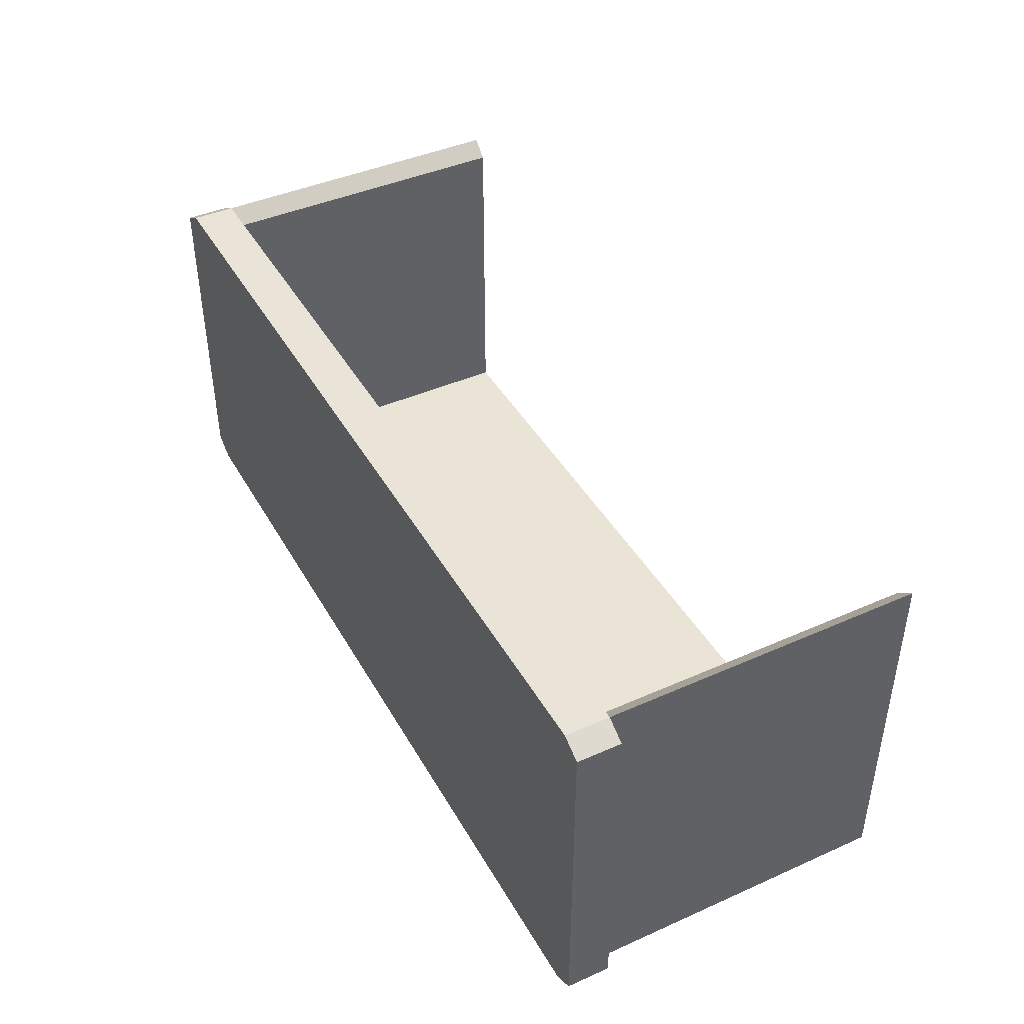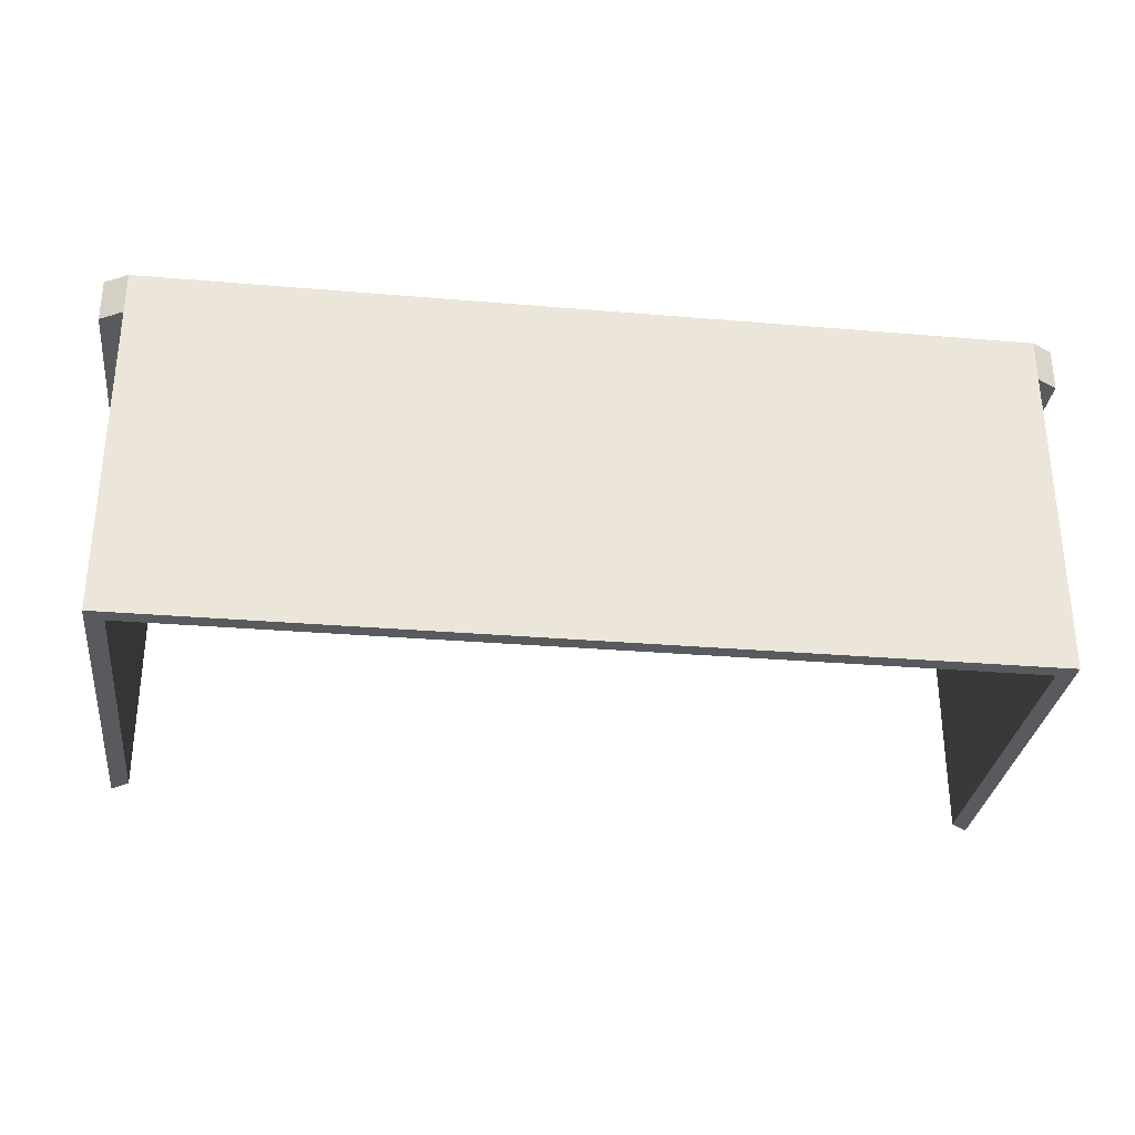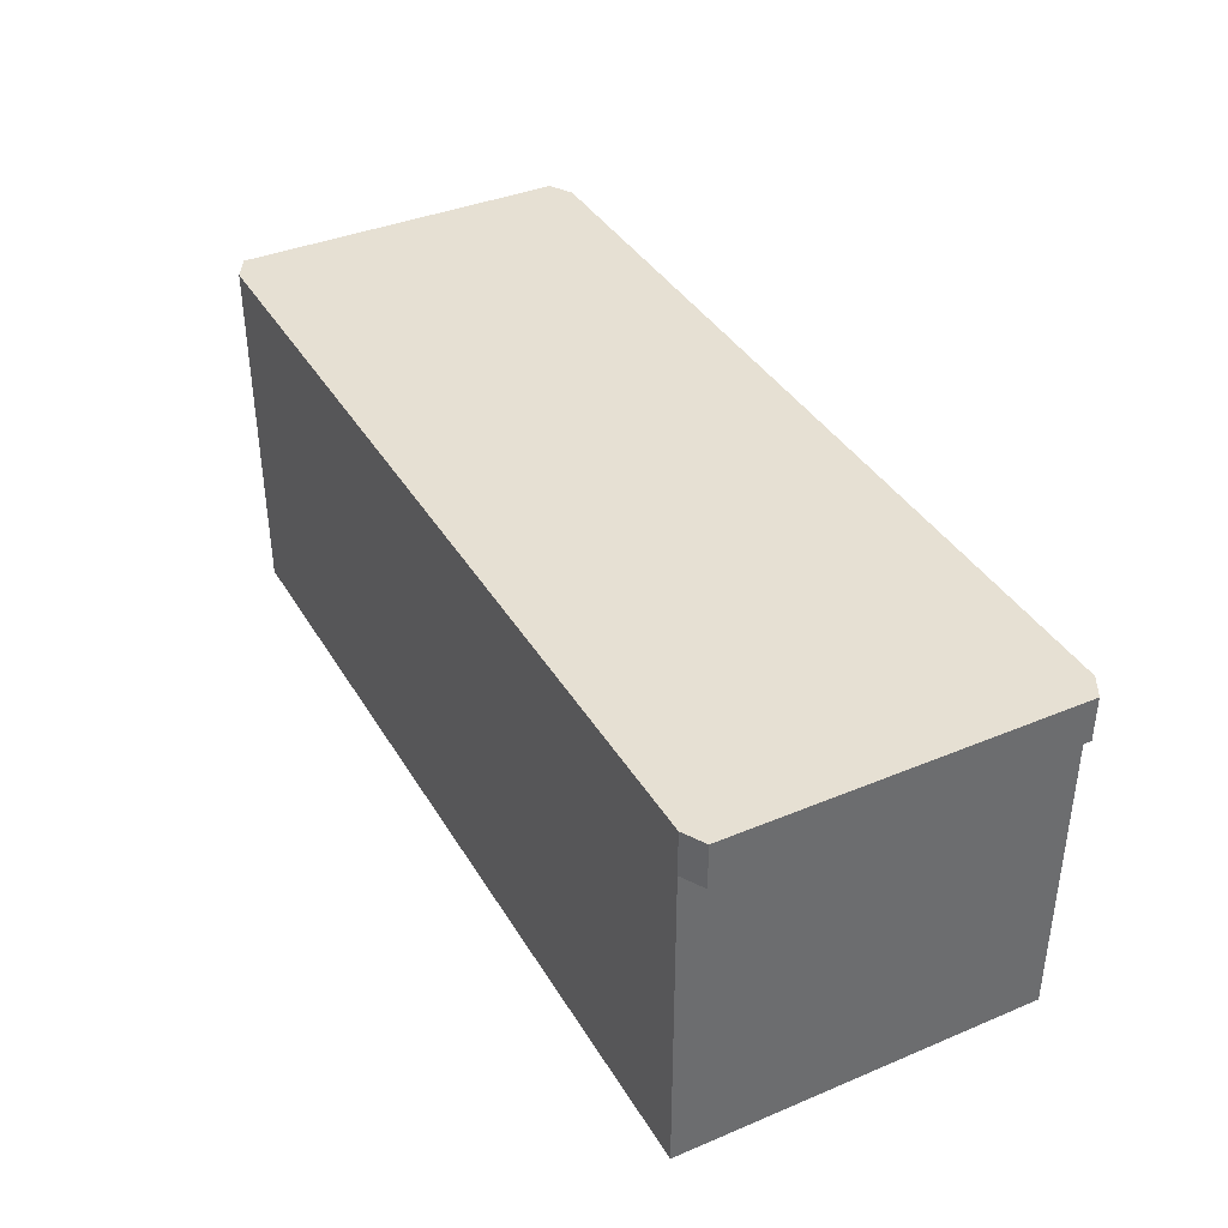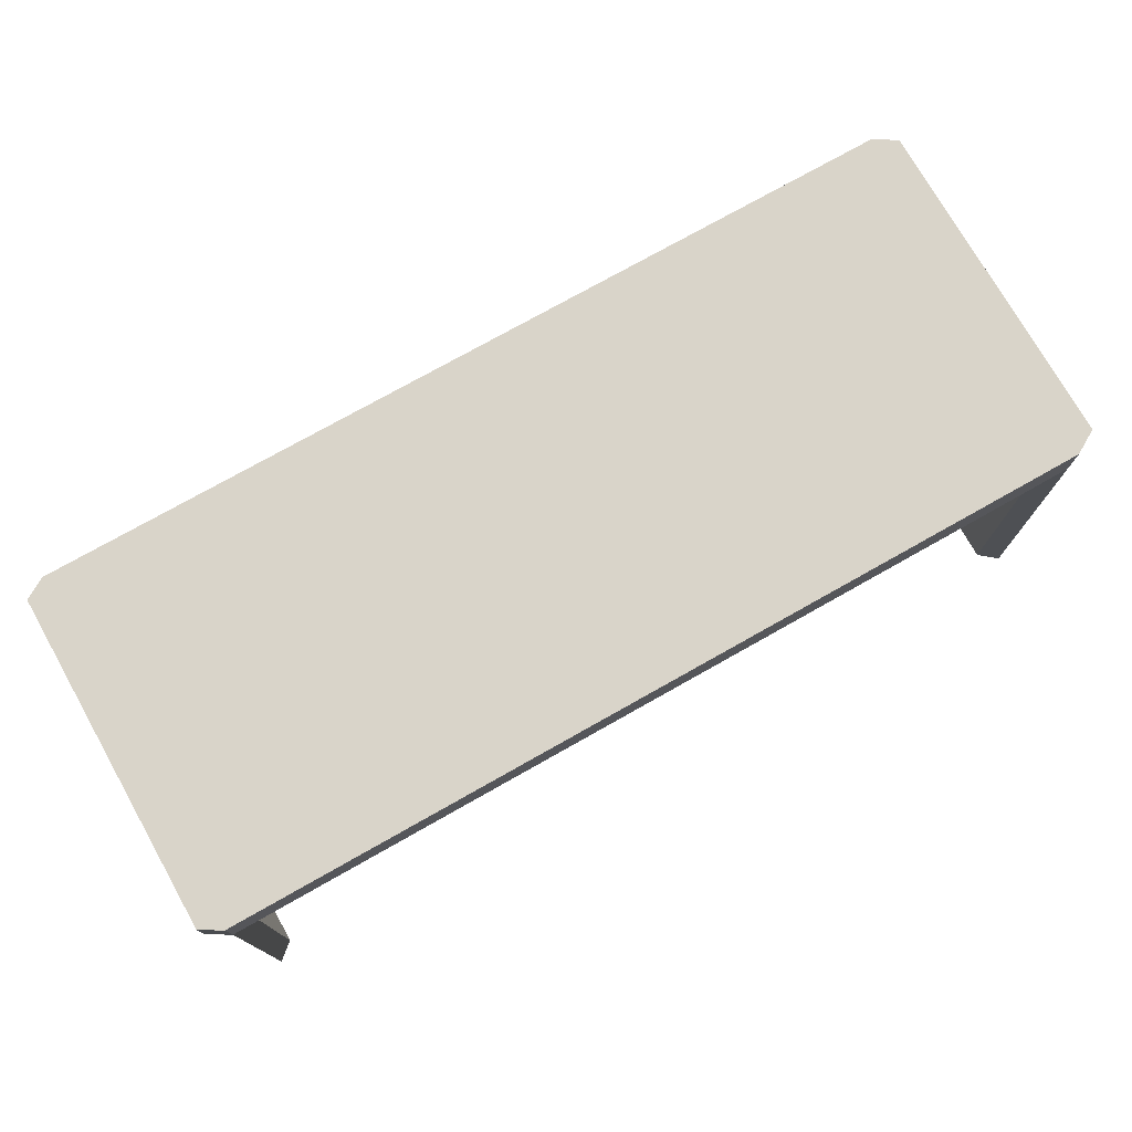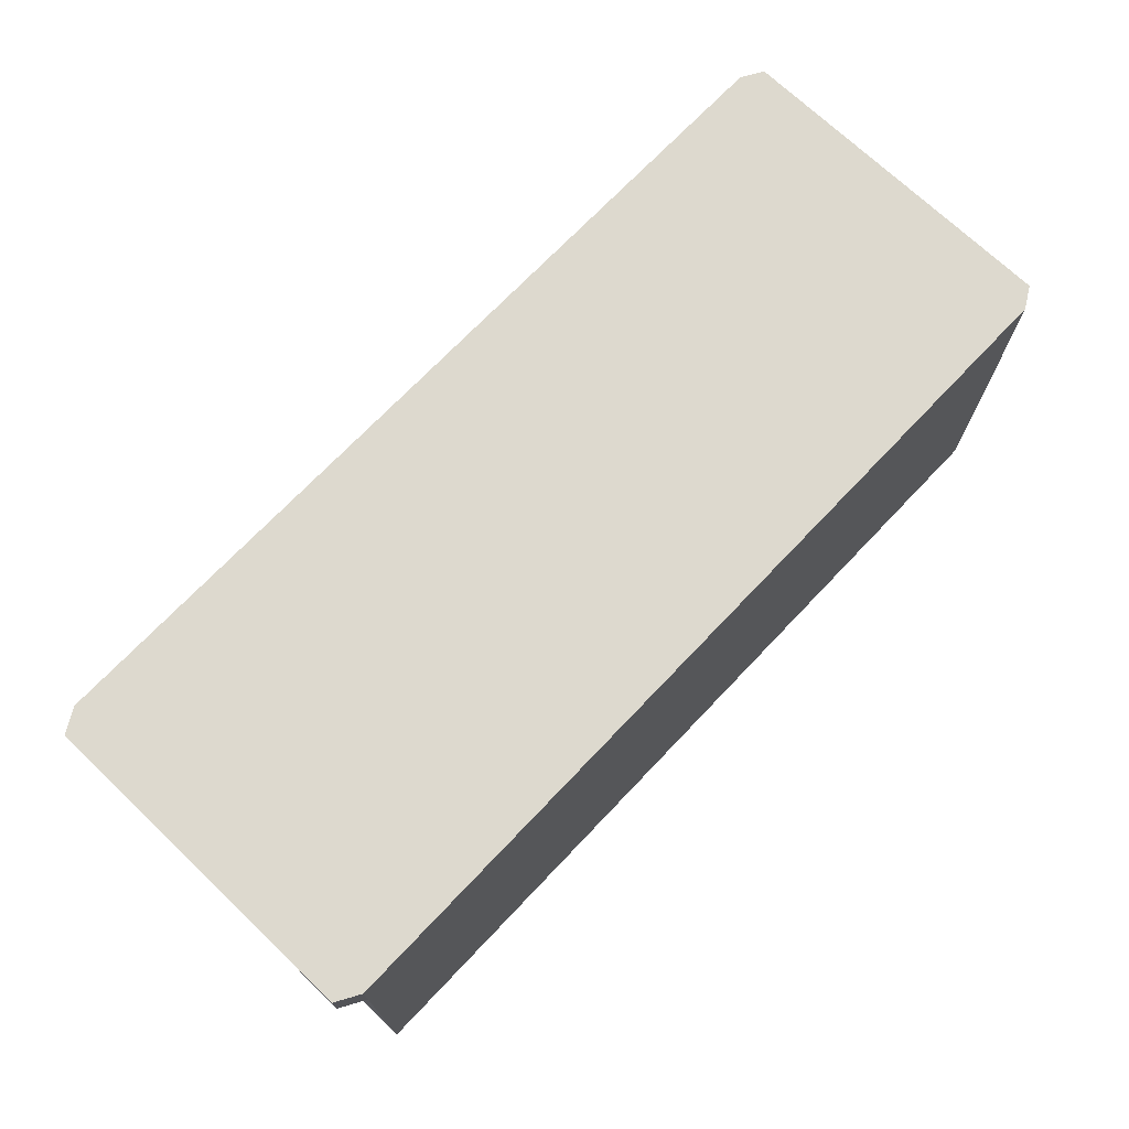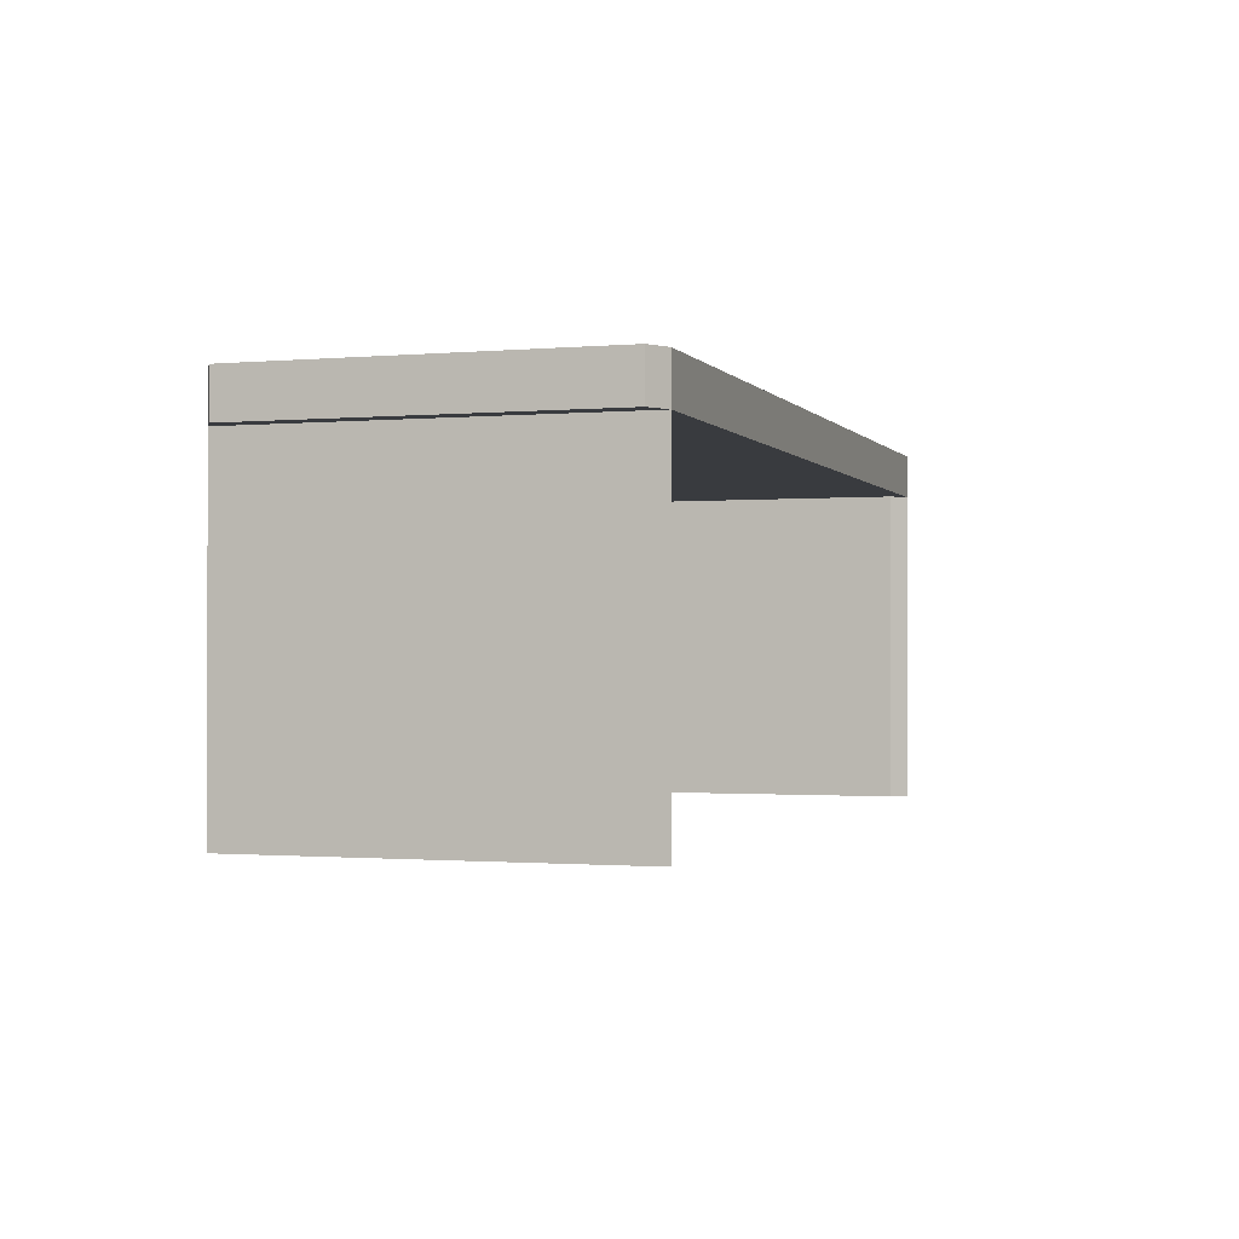
<metadata>
{"format":"obj","ext":"obj","renderer":"f3d","projection":"perspective","resolution":1024,"background":"white","views":[{"elev":42.8,"azim":-117.8,"up":"+Z"},{"elev":-30.8,"azim":173.1,"up":"+Y"},{"elev":38.4,"azim":-117.8,"up":"+Y"},{"elev":74.9,"azim":-29.5,"up":"+Y"},{"elev":71.7,"azim":133.6,"up":"+Y"},{"elev":-1.1,"azim":-72.0,"up":"+Y"}]}
</metadata>
<code>
o Desk_Cube.001
v -4.816 3.75 1.9
v -5.019 4.25 2.071
v -4.816 3.75 -1.9
v -5.019 4.25 -2.071
v 4.818 3.75 1.908
v 5.021 4.25 2.079
v 4.818 3.75 -1.908
v 5.021 4.25 -2.079
v -5.263 3.75 -1.929
v -5.263 3.75 1.929
v -5.263 4.25 1.929
v -5.263 4.25 -1.929
v 5.294 4.25 -1.921
v 5.294 3.75 -1.921
v 5.294 3.75 1.921
v 5.294 4.25 1.921
v -5.019 3.75 -2.071
v -5.019 3.75 2.071
v -5.263 3.75 -1.929
v -5.263 3.75 1.929
v -5.019 3.75 -2.071
v -5.019 3.75 2.071
v 5.021 3.75 -2.079
v 5.021 3.75 2.079
v -5.019 0.09986 -2.071
v -5.019 0.09986 2.071
v 5.021 0.09986 -2.079
v 5.021 0.09986 2.079
v -4.816 0.09986 -1.9
v -4.816 0.09986 1.9
v 4.818 0.09986 -1.908
v 4.818 0.09986 1.908
f 2 4 12 11
f 21 4 8 23
f 8 6 16 13
f 24 6 2 22
f 3 7 5 1
f 8 4 2 6
f 10 11 12 9
f 9 21 17 19
f 4 21 9 12
f 22 2 11 10
f 14 13 16 15
f 23 8 13 14
f 6 24 15 16
f 24 23 14 15
f 17 18 20 19
f 21 22 18 17
f 22 10 20 18
f 10 9 19 20
f 21 23 27 25
f 7 3 29 31
f 1 22 26 30
f 1 5 24 22
f 29 30 26 25
f 31 29 25 27
f 32 31 27 28
f 22 21 25 26
f 23 24 28 27
f 5 7 31 32
f 3 1 30 29
f 24 5 32 28

</code>
